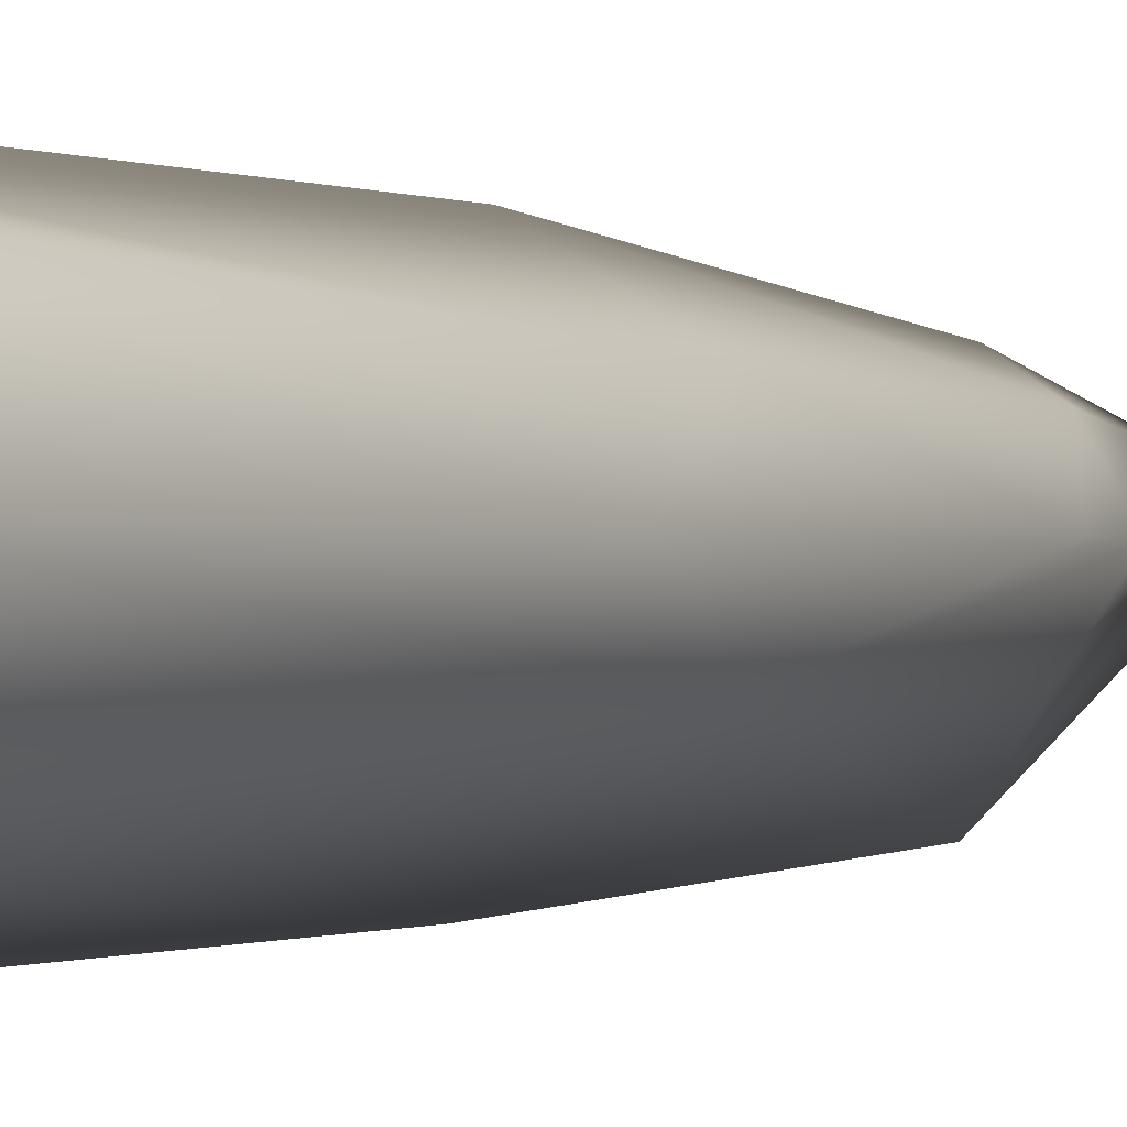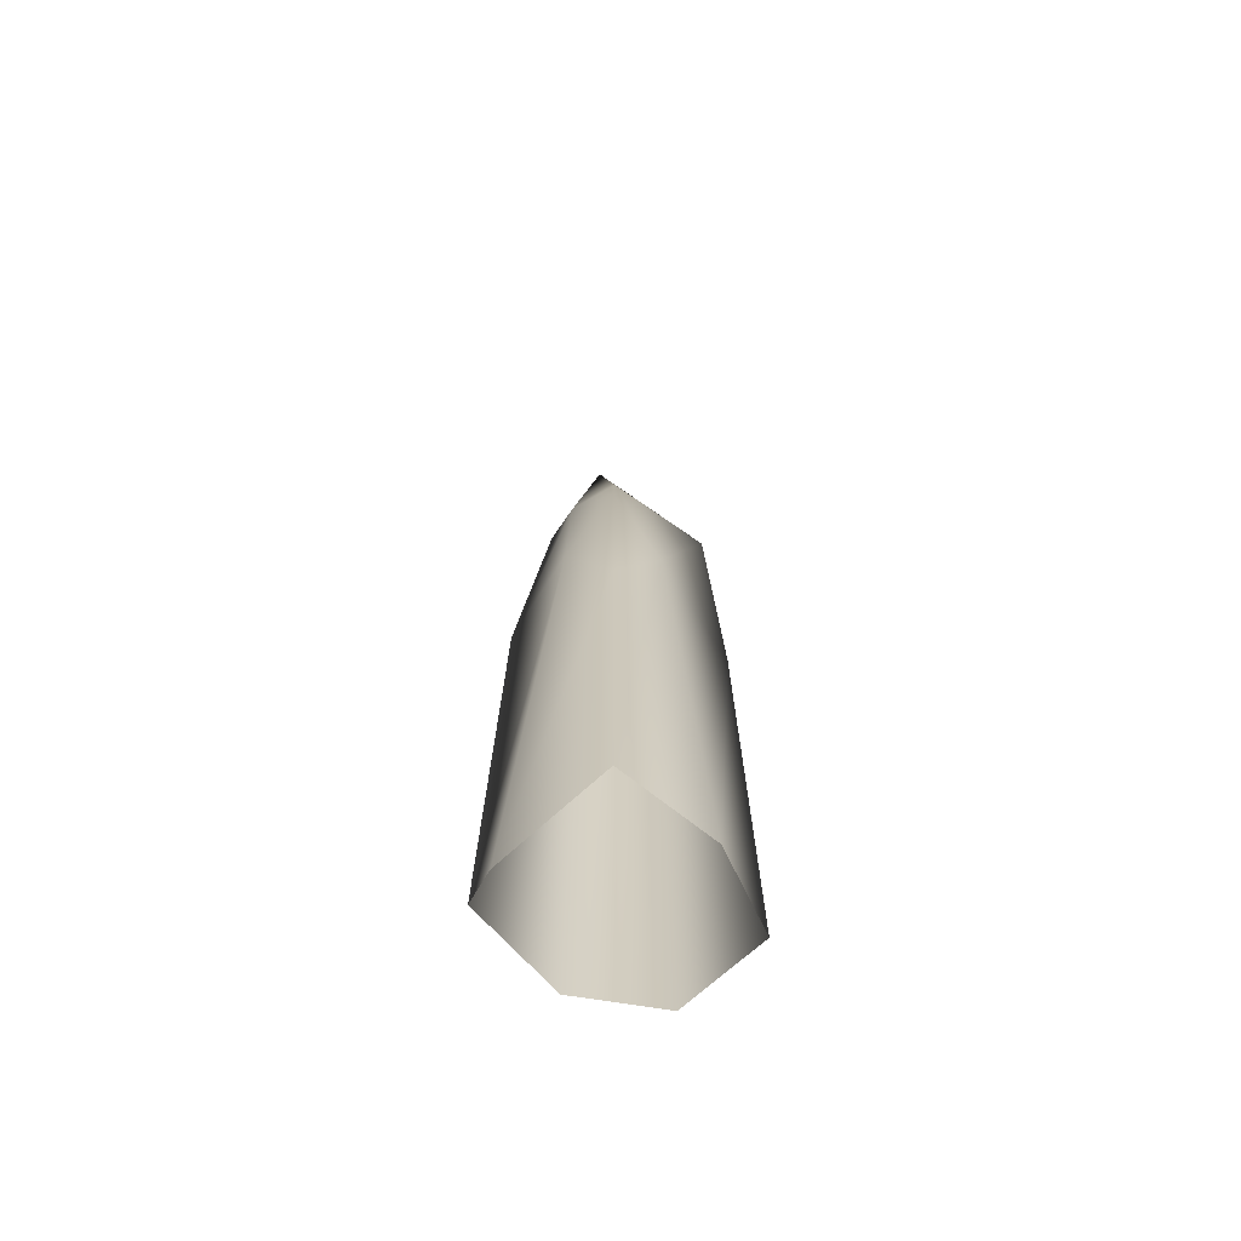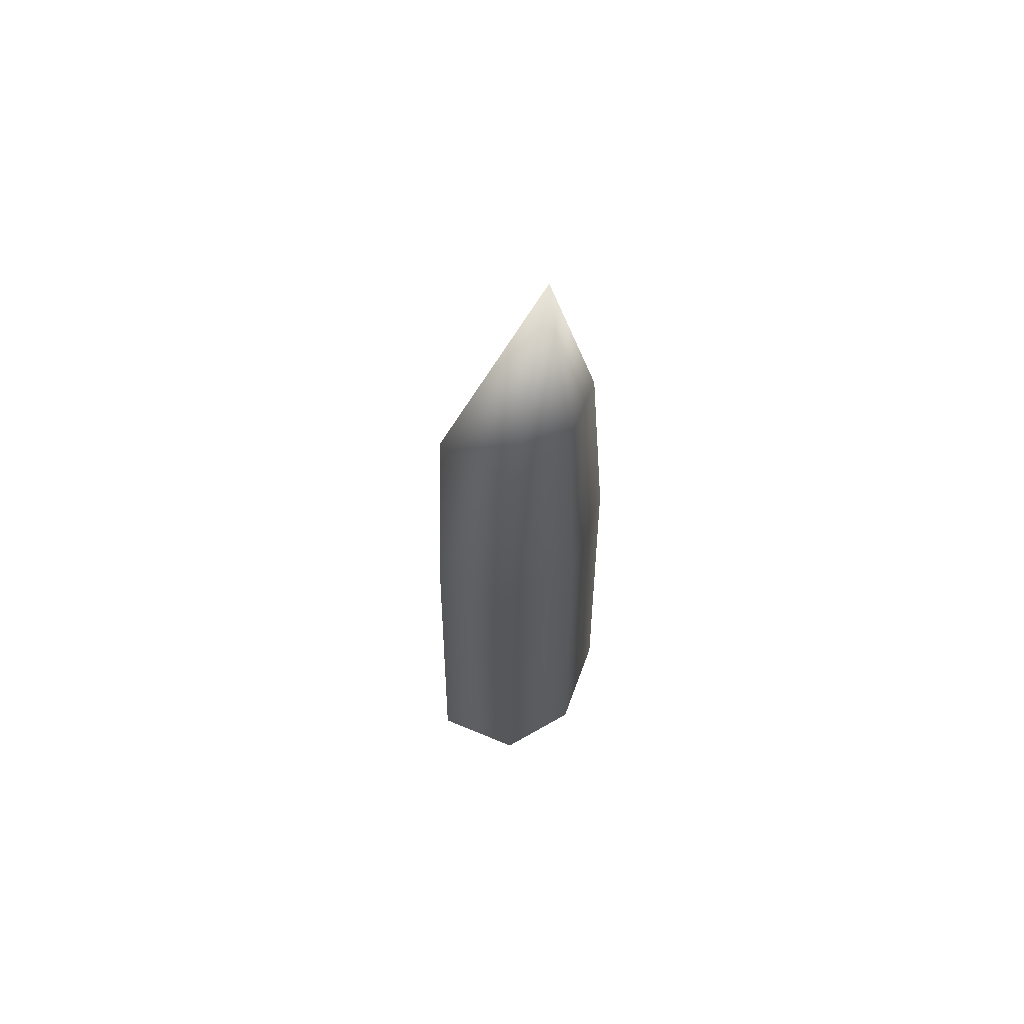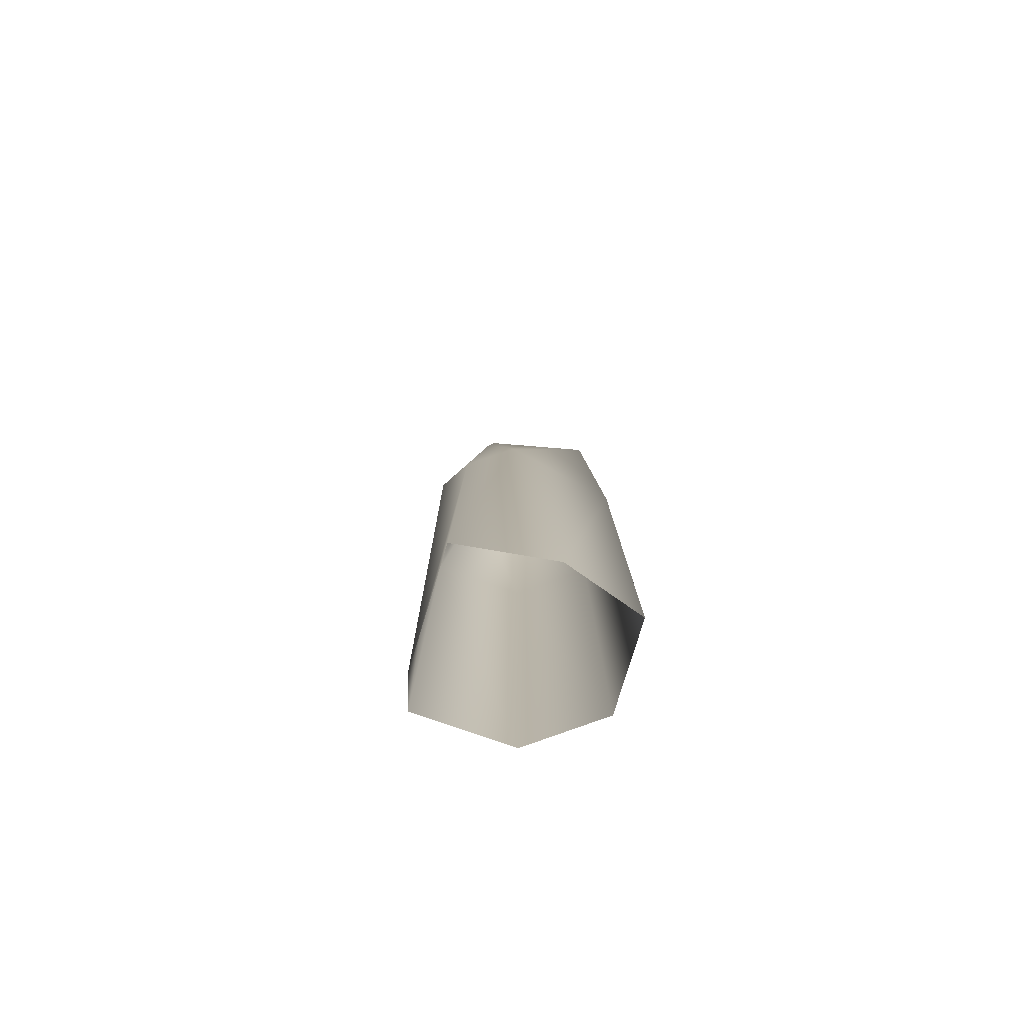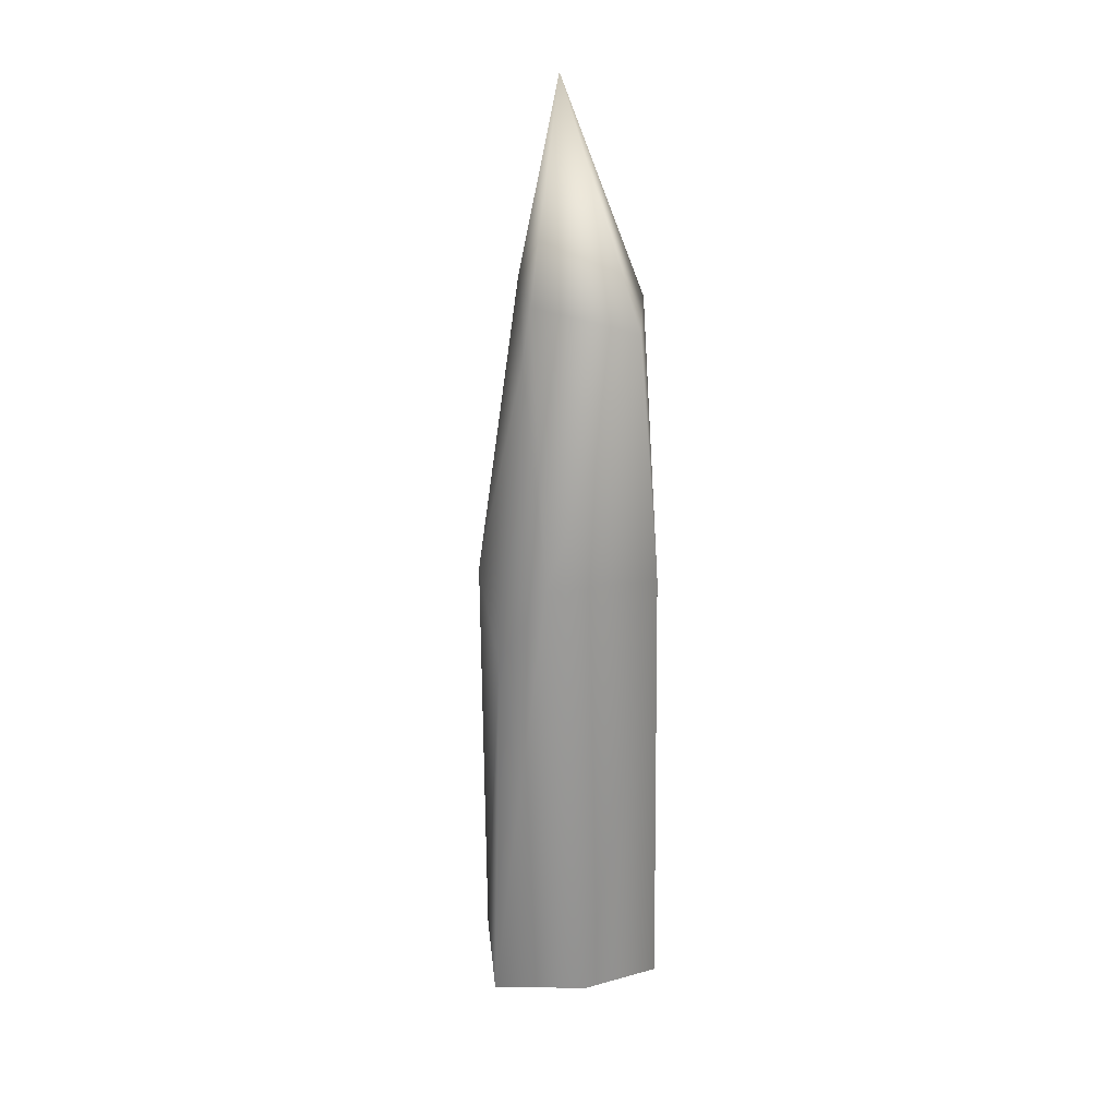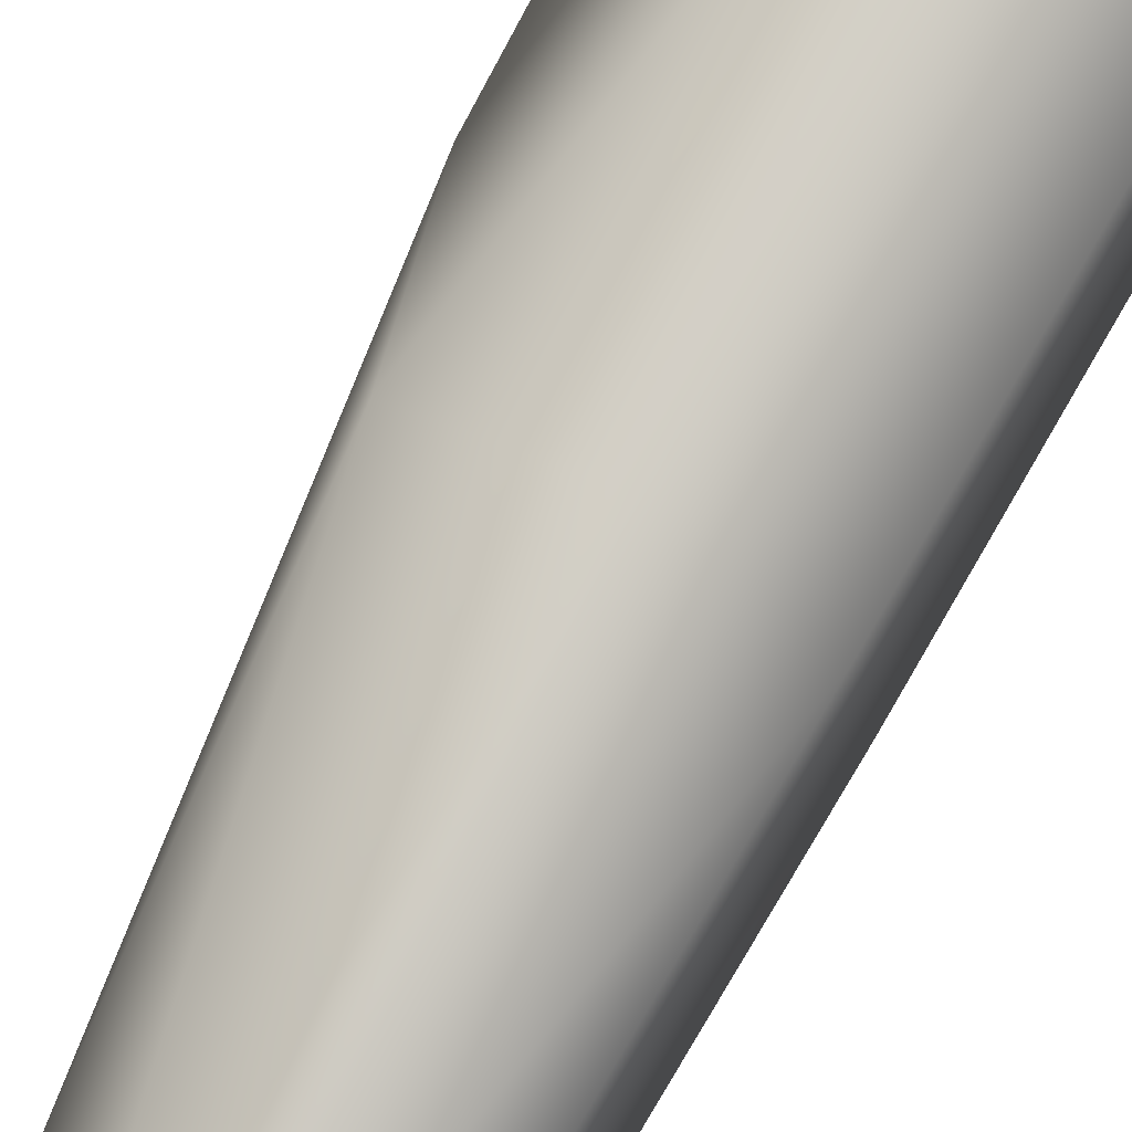
<metadata>
{"format":"obj","ext":"obj","renderer":"f3d","projection":"perspective","resolution":1024,"background":"white","views":[{"elev":-0.3,"azim":33.3,"up":"+Z"},{"elev":-66.6,"azim":87.8,"up":"+Y"},{"elev":63.8,"azim":-112.9,"up":"+Y"},{"elev":-77.1,"azim":117.5,"up":"+Y"},{"elev":25.0,"azim":128.7,"up":"+Y"},{"elev":77.7,"azim":-150.6,"up":"+Z"}]}
</metadata>
<code>
o crystal_big01_var5
v 11.58 87.56 -6.383
v 15.63 72.12 1.632
v 18.22 8e-06 1.619
v 7.34 8e-06 -12.72
v -6.16 87 -18.36
v -6.352 0 -19.8
v -17.42 87 -7.656
v -6.16 87 -18.36
v -6.352 0 -19.8
v -18.22 0 -8.289
v -15.43 87 6.723
v -16.22 0 7.359
v -3.34 87 18.23
v -2.893 0 19.8
v 11.51 87.56 9.688
v 2.506 0 16.95
v -16.31 136.5 -6.566
v -3.527 134.4 -15.48
v -14.31 139.9 4.945
v -6.477 141.9 12.99
v -0.008369 141.1 9.188
v 7.98 128.4 1.681
v -5.371 176.8 4.109
v 6.184 138.4 1.336
v -3.527 134.4 -15.48
f 1 2 3
f 3 4 1
f 5 1 4
f 4 6 5
f 7 8 9
f 9 10 7
f 11 7 10
f 10 12 11
f 13 11 12
f 12 14 13
f 15 13 14
f 2 15 16
f 16 3 2
f 14 16 15
f 8 7 17
f 17 18 8
f 19 17 7
f 7 11 19
f 11 13 20
f 20 19 11
f 13 15 21
f 21 20 13
f 22 15 2
f 2 1 22
f 22 21 15
f 19 20 23
f 20 21 23
f 17 19 23
f 18 17 23
f 24 23 21
f 24 22 1
f 21 22 24
f 1 25 24
f 1 5 25
f 25 23 24

</code>
